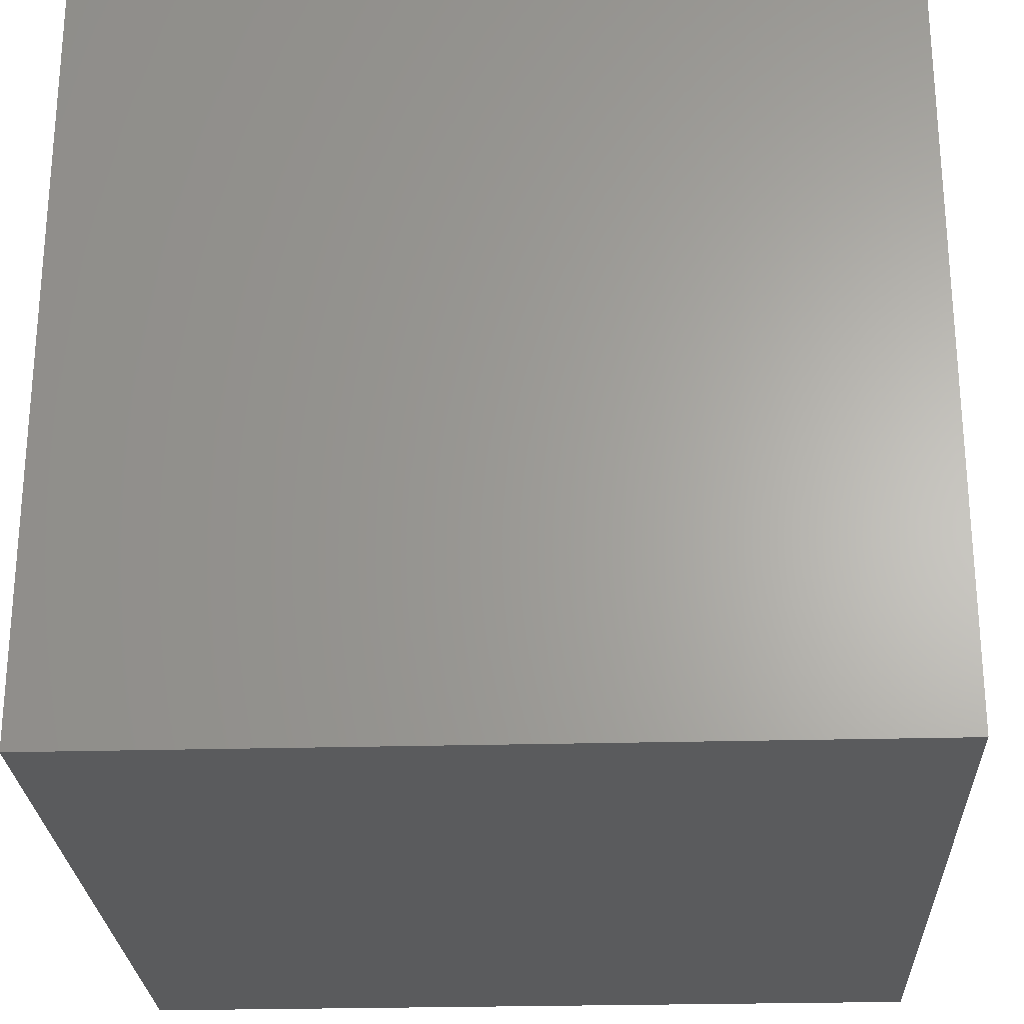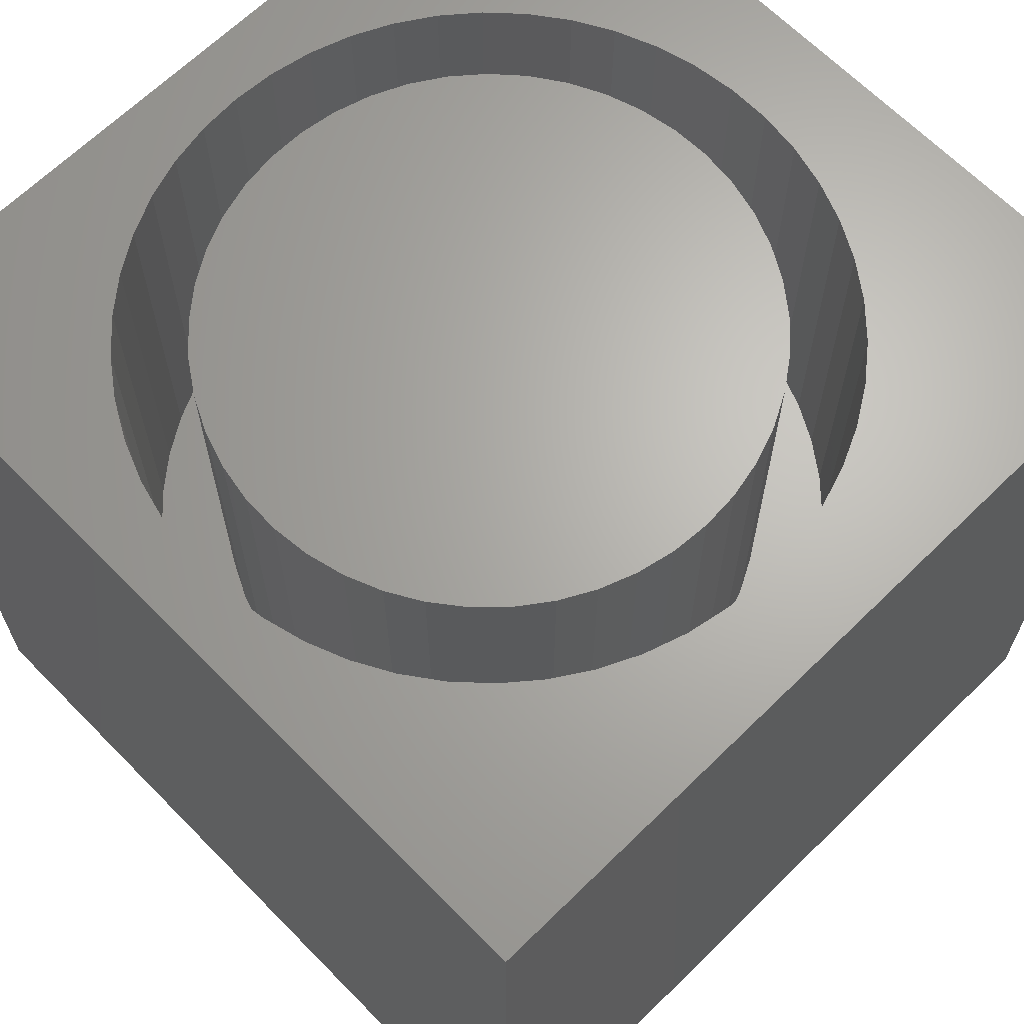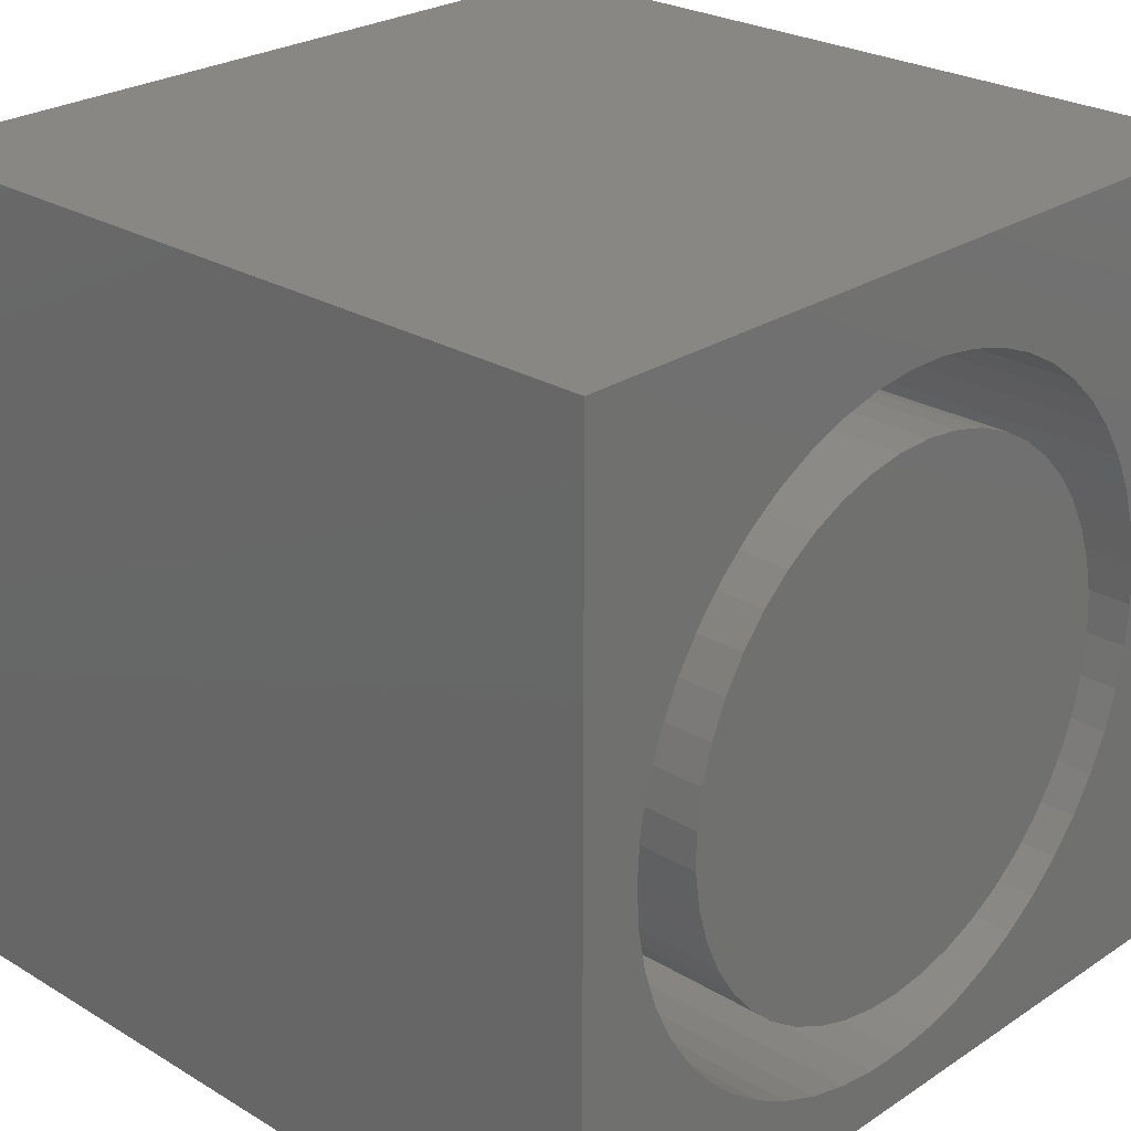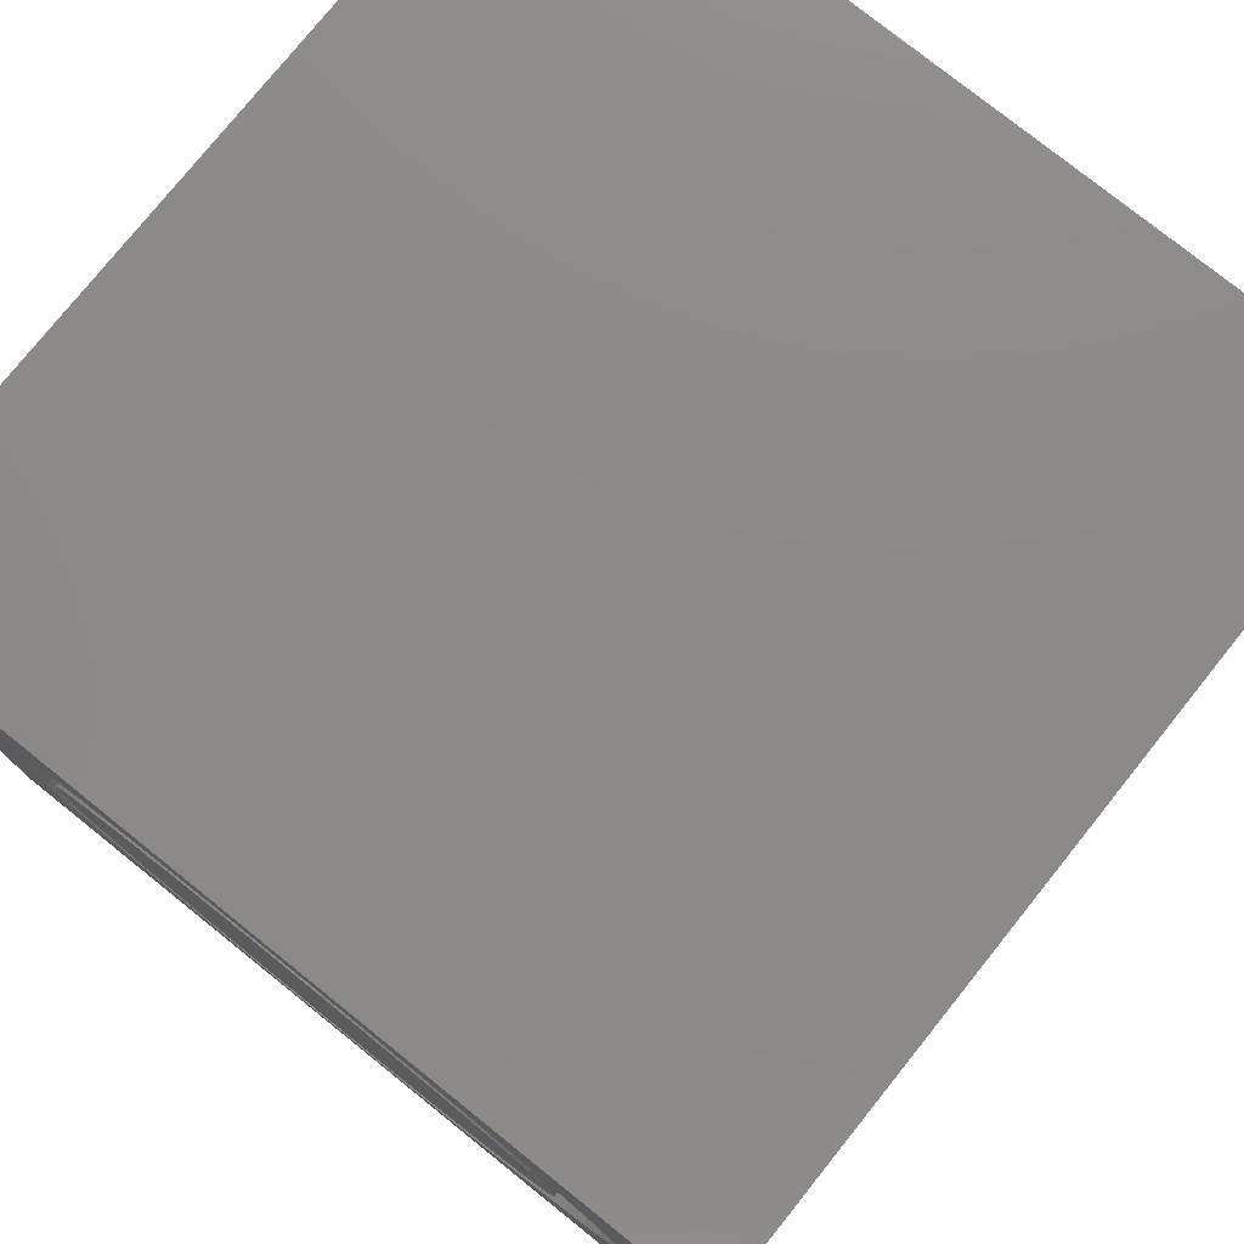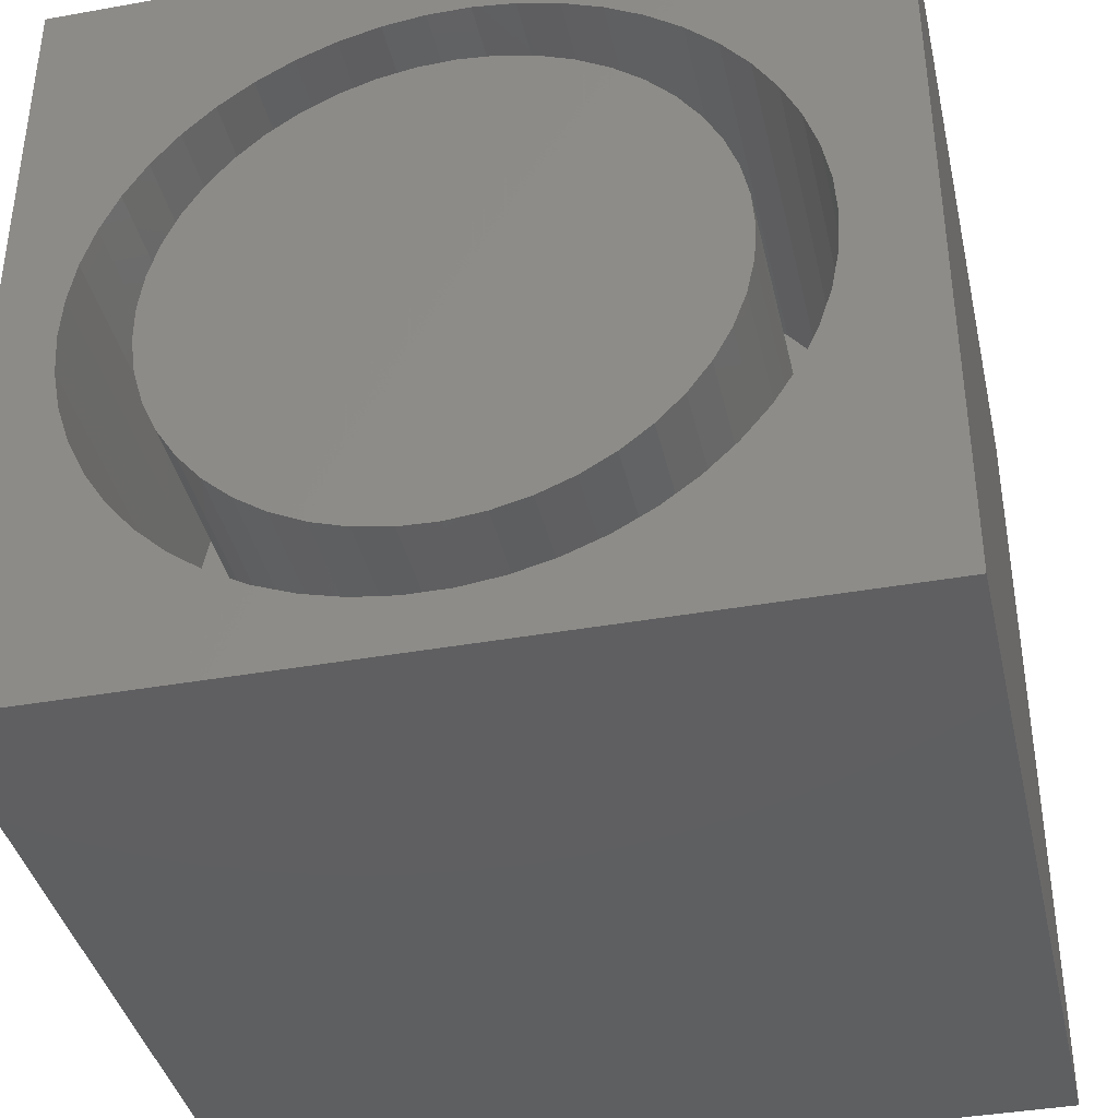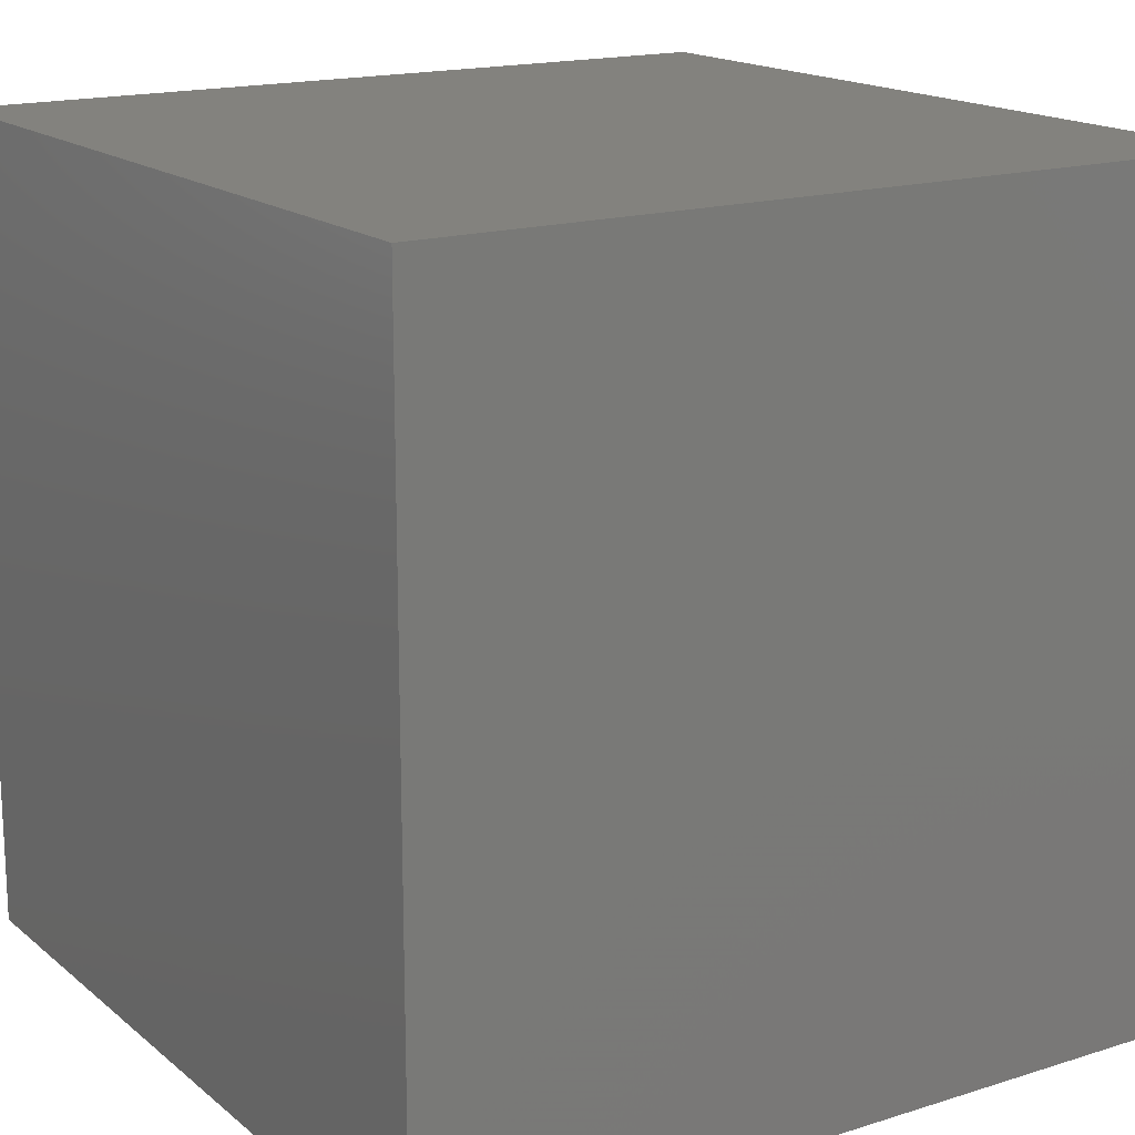
<metadata>
{"format":"stl","ext":"stl","renderer":"f3d","projection":"perspective","resolution":1024,"background":"white","views":[{"elev":-25.6,"azim":-177.5,"up":"+Z"},{"elev":65.9,"azim":45.5,"up":"+Z"},{"elev":25.7,"azim":-46.3,"up":"+Y"},{"elev":77.5,"azim":38.7,"up":"+Y"},{"elev":-39.0,"azim":12.6,"up":"+Y"},{"elev":16.7,"azim":-122.6,"up":"+Y"}]}
</metadata>
<code>
# stl→obj: 198 verts, 392 faces
v 0 10 10
v 0 10 0
v 0 0 10
v 0 0 0
v 6.612 1.067 10
v 6.132 0.877 10
v 10 0 10
v 6.612 8.512 10
v 7.065 8.263 10
v 10 10 10
v 6.132 8.702 10
v 8.845 3.767 10
v 8.686 3.275 10
v 1.862 1.973 10
v 2.238 1.62 10
v 2.656 1.316 10
v 8.845 5.813 10
v 8.942 5.305 10
v 8.975 4.79 10
v 8.942 4.274 10
v 8.466 2.808 10
v 8.189 2.372 10
v 7.86 1.973 10
v 1.035 3.275 10
v 0.8758 3.767 10
v 0.8758 5.813 10
v 1.035 6.304 10
v 1.255 6.772 10
v 7.483 7.96 10
v 7.86 7.606 10
v 8.189 7.208 10
v 8.466 6.772 10
v 8.686 6.304 10
v 7.483 1.62 10
v 7.065 1.316 10
v 1.532 7.208 10
v 1.862 7.606 10
v 2.238 7.96 10
v 5.119 8.896 10
v 5.631 8.831 10
v 4.09 0.7486 10
v 3.589 0.877 10
v 3.109 1.067 10
v 2.656 8.263 10
v 3.109 8.512 10
v 3.589 8.702 10
v 5.631 0.7486 10
v 5.119 0.6838 10
v 4.602 0.6838 10
v 1.532 2.372 10
v 1.255 2.808 10
v 0.779 4.274 10
v 0.7466 4.79 10
v 0.779 5.305 10
v 4.09 8.831 10
v 4.602 8.896 10
v 10 10 0
v 10 0 0
v 8.942 4.274 5.38
v 8.975 4.79 5.38
v 8.942 5.305 5.38
v 8.845 5.813 5.38
v 8.686 6.304 5.38
v 8.466 6.772 5.38
v 8.189 7.208 5.38
v 7.86 7.606 5.38
v 7.483 7.96 5.38
v 7.065 8.263 5.38
v 6.612 8.512 5.38
v 6.132 8.702 5.38
v 5.631 8.831 5.38
v 5.119 8.896 5.38
v 4.602 8.896 5.38
v 4.09 8.831 5.38
v 3.589 8.702 5.38
v 3.109 8.512 5.38
v 2.656 8.263 5.38
v 2.238 7.96 5.38
v 1.862 7.606 5.38
v 1.532 7.208 5.38
v 1.255 6.772 5.38
v 1.035 6.304 5.38
v 0.8758 5.813 5.38
v 0.779 5.305 5.38
v 0.7466 4.79 5.38
v 0.779 4.274 5.38
v 0.8758 3.767 5.38
v 1.035 3.275 5.38
v 1.255 2.808 5.38
v 1.532 2.372 5.38
v 1.862 1.973 5.38
v 2.238 1.62 5.38
v 2.656 1.316 5.38
v 3.109 1.067 5.38
v 3.589 0.877 5.38
v 4.09 0.7486 5.38
v 4.602 0.6838 5.38
v 5.119 0.6838 5.38
v 5.631 0.7486 5.38
v 6.132 0.877 5.38
v 6.612 1.067 5.38
v 7.065 1.316 5.38
v 7.483 1.62 5.38
v 7.86 1.973 5.38
v 8.189 2.372 5.38
v 8.466 2.808 5.38
v 8.686 3.275 5.38
v 8.845 3.767 5.38
v 7.371 2.683 5.38
v 7.64 3.053 5.38
v 7.854 3.457 5.38
v 8.011 3.886 5.38
v 8.106 4.334 5.38
v 8.138 4.79 5.38
v 8.106 5.246 5.38
v 8.011 5.693 5.38
v 7.854 6.123 5.38
v 7.64 6.526 5.38
v 7.371 6.896 5.38
v 7.053 7.225 5.38
v 6.693 7.507 5.38
v 6.297 7.735 5.38
v 5.873 7.906 5.38
v 5.43 8.017 5.38
v 4.975 8.065 5.38
v 4.518 8.049 5.38
v 4.068 7.969 5.38
v 1.591 5.018 5.38
v 1.591 4.561 5.38
v 1.655 4.108 5.38
v 1.781 3.669 5.38
v 1.967 3.251 5.38
v 2.209 2.863 5.38
v 2.503 2.513 5.38
v 2.843 2.207 5.38
v 3.222 1.952 5.38
v 3.633 1.751 5.38
v 4.068 1.61 5.38
v 4.518 1.531 5.38
v 4.975 1.515 5.38
v 5.43 1.562 5.38
v 5.873 1.673 5.38
v 6.297 1.844 5.38
v 6.693 2.073 5.38
v 7.053 2.354 5.38
v 3.633 7.828 5.38
v 3.222 7.628 5.38
v 2.843 7.372 5.38
v 2.503 7.066 5.38
v 2.209 6.716 5.38
v 1.967 6.328 5.38
v 1.781 5.911 5.38
v 1.655 5.471 5.38
v 8.138 4.79 10
v 8.106 4.334 10
v 8.011 3.886 10
v 7.854 3.457 10
v 7.64 3.053 10
v 7.371 2.683 10
v 7.053 2.354 10
v 6.693 2.073 10
v 6.297 1.844 10
v 5.873 1.673 10
v 5.43 1.562 10
v 4.975 1.515 10
v 4.518 1.531 10
v 4.068 1.61 10
v 3.633 1.751 10
v 3.222 1.952 10
v 2.843 2.207 10
v 2.503 2.513 10
v 2.209 2.863 10
v 1.967 3.251 10
v 1.781 3.669 10
v 1.655 4.108 10
v 1.591 4.561 10
v 1.591 5.018 10
v 1.655 5.471 10
v 1.781 5.911 10
v 1.967 6.328 10
v 2.209 6.716 10
v 2.503 7.066 10
v 2.843 7.372 10
v 3.222 7.628 10
v 3.633 7.828 10
v 4.068 7.969 10
v 4.518 8.049 10
v 4.975 8.065 10
v 5.43 8.017 10
v 5.873 7.906 10
v 6.297 7.735 10
v 6.693 7.507 10
v 7.053 7.225 10
v 7.371 6.896 10
v 7.64 6.526 10
v 7.854 6.123 10
v 8.011 5.693 10
v 8.106 5.246 10
f 1 2 3
f 3 2 4
f 5 6 7
f 8 9 10
f 8 10 11
f 7 12 13
f 14 3 15
f 15 3 16
f 17 18 10
f 10 18 19
f 10 19 7
f 7 19 20
f 7 20 12
f 13 21 7
f 7 21 22
f 7 22 23
f 24 25 3
f 26 27 1
f 1 27 28
f 9 29 10
f 10 29 30
f 10 30 31
f 31 32 10
f 10 32 33
f 10 33 17
f 23 34 7
f 7 34 35
f 7 35 5
f 28 36 1
f 1 36 37
f 1 37 38
f 1 39 10
f 10 39 40
f 10 40 11
f 41 42 3
f 3 42 43
f 3 43 16
f 38 44 1
f 1 44 45
f 1 45 46
f 6 47 7
f 7 47 48
f 7 48 3
f 3 48 49
f 3 49 41
f 14 50 3
f 3 50 51
f 3 51 24
f 25 52 3
f 3 52 53
f 3 53 1
f 1 53 54
f 1 54 26
f 46 55 1
f 1 55 56
f 1 56 39
f 57 10 58
f 58 10 7
f 2 57 4
f 4 57 58
f 10 57 1
f 1 57 2
f 58 7 4
f 4 7 3
f 59 19 60
f 60 19 18
f 60 18 61
f 61 18 17
f 61 17 62
f 62 17 33
f 62 33 63
f 63 33 32
f 63 32 64
f 64 32 31
f 64 31 65
f 65 31 30
f 65 30 66
f 66 30 29
f 66 29 67
f 67 29 9
f 67 9 68
f 68 9 8
f 68 8 69
f 69 8 11
f 69 11 70
f 70 11 40
f 70 40 71
f 71 40 39
f 71 39 72
f 72 39 56
f 72 56 73
f 73 56 55
f 73 55 74
f 74 55 46
f 74 46 75
f 75 46 45
f 75 45 76
f 76 45 44
f 76 44 77
f 77 44 38
f 77 38 78
f 78 38 37
f 78 37 79
f 79 37 36
f 79 36 80
f 80 36 28
f 80 28 81
f 81 28 27
f 81 27 82
f 82 27 26
f 82 26 83
f 83 26 54
f 83 54 84
f 84 54 53
f 84 53 85
f 85 53 52
f 85 52 86
f 86 52 25
f 86 25 87
f 87 25 24
f 87 24 88
f 88 24 51
f 88 51 89
f 89 51 50
f 89 50 90
f 90 50 14
f 90 14 91
f 91 14 15
f 91 15 92
f 92 15 16
f 92 16 93
f 93 16 43
f 93 43 94
f 94 43 42
f 94 42 95
f 95 42 41
f 95 41 96
f 96 41 49
f 96 49 97
f 97 49 48
f 97 48 98
f 98 48 47
f 98 47 99
f 99 47 6
f 99 6 100
f 100 6 5
f 100 5 101
f 101 5 35
f 101 35 102
f 102 35 34
f 102 34 103
f 103 34 23
f 103 23 104
f 104 23 22
f 104 22 105
f 105 22 21
f 105 21 106
f 106 21 13
f 106 13 107
f 107 13 12
f 107 12 108
f 108 12 20
f 108 20 59
f 59 20 19
f 109 105 110
f 110 105 106
f 110 106 111
f 111 106 107
f 111 107 112
f 112 107 108
f 112 108 113
f 113 108 59
f 113 59 114
f 114 59 60
f 114 60 115
f 115 60 61
f 115 61 116
f 116 61 62
f 116 62 117
f 117 62 63
f 117 63 118
f 63 64 118
f 118 64 65
f 118 65 119
f 119 65 66
f 119 66 120
f 120 66 67
f 120 67 121
f 121 67 68
f 121 68 122
f 122 68 69
f 122 69 123
f 123 69 70
f 123 70 124
f 124 70 71
f 124 71 125
f 125 71 72
f 125 72 126
f 126 72 73
f 126 73 127
f 128 85 129
f 129 85 86
f 129 86 130
f 130 86 87
f 130 87 131
f 131 87 88
f 131 88 132
f 132 88 89
f 132 89 133
f 133 89 90
f 133 90 134
f 134 90 91
f 134 91 135
f 135 91 92
f 135 92 136
f 136 92 93
f 136 93 137
f 93 94 137
f 137 94 95
f 137 95 138
f 138 95 96
f 138 96 139
f 139 96 97
f 139 97 140
f 140 97 98
f 140 98 141
f 141 98 99
f 141 99 142
f 142 99 100
f 142 100 143
f 143 100 101
f 143 101 144
f 144 101 102
f 144 102 145
f 145 102 103
f 145 103 109
f 109 103 104
f 109 104 105
f 73 74 127
f 127 74 75
f 127 75 146
f 146 75 76
f 146 76 147
f 147 76 77
f 147 77 148
f 148 77 78
f 148 78 149
f 149 78 79
f 149 79 150
f 150 79 80
f 150 80 151
f 151 80 81
f 151 81 152
f 152 81 82
f 152 82 153
f 153 82 83
f 153 83 128
f 128 83 84
f 128 84 85
f 115 154 114
f 114 154 155
f 114 155 113
f 113 155 156
f 113 156 112
f 112 156 157
f 112 157 111
f 111 157 158
f 111 158 110
f 110 158 159
f 110 159 109
f 109 159 160
f 109 160 145
f 145 160 161
f 145 161 144
f 144 161 162
f 144 162 143
f 143 162 163
f 143 163 142
f 142 163 164
f 142 164 141
f 141 164 165
f 141 165 140
f 140 165 166
f 140 166 139
f 139 166 167
f 139 167 138
f 138 167 168
f 138 168 137
f 137 168 169
f 137 169 136
f 136 169 170
f 136 170 135
f 135 170 171
f 135 171 134
f 134 171 172
f 134 172 133
f 133 172 173
f 133 173 132
f 132 173 174
f 132 174 131
f 131 174 175
f 131 175 130
f 130 175 176
f 130 176 129
f 129 176 177
f 129 177 128
f 128 177 178
f 128 178 153
f 153 178 179
f 153 179 152
f 152 179 180
f 152 180 151
f 151 180 181
f 151 181 150
f 150 181 182
f 150 182 149
f 149 182 183
f 149 183 148
f 148 183 184
f 148 184 147
f 147 184 185
f 147 185 146
f 146 185 186
f 146 186 127
f 127 186 187
f 127 187 126
f 126 187 188
f 126 188 125
f 125 188 189
f 125 189 124
f 124 189 190
f 124 190 123
f 123 190 191
f 123 191 122
f 122 191 192
f 122 192 121
f 121 192 193
f 121 193 120
f 120 193 194
f 120 194 119
f 119 194 195
f 119 195 118
f 118 195 196
f 118 196 117
f 117 196 197
f 117 197 116
f 116 197 198
f 116 198 115
f 115 198 154
f 167 166 187
f 187 166 165
f 187 165 164
f 169 186 185
f 186 169 187
f 187 169 168
f 187 168 167
f 162 155 154
f 162 193 192
f 192 191 162
f 162 191 190
f 162 190 189
f 164 163 187
f 187 163 162
f 187 162 188
f 188 162 189
f 185 184 169
f 169 184 183
f 169 183 182
f 161 157 162
f 162 157 156
f 162 156 155
f 161 160 157
f 157 160 159
f 157 159 158
f 154 198 162
f 162 198 197
f 162 197 196
f 196 195 162
f 162 195 194
f 162 194 193
f 182 181 169
f 169 181 180
f 169 180 179
f 176 175 169
f 169 175 174
f 169 174 173
f 179 178 169
f 169 178 177
f 169 177 176
f 173 172 169
f 169 172 171
f 169 171 170

</code>
